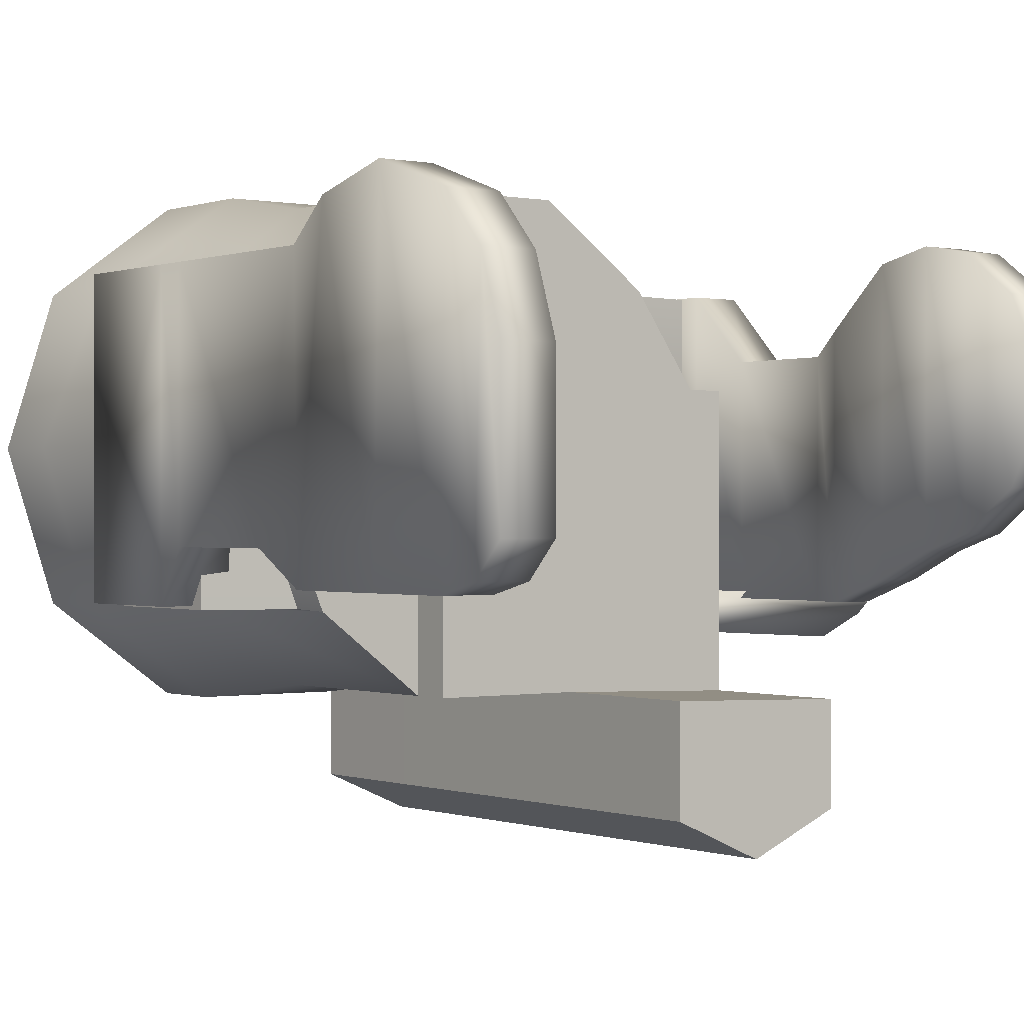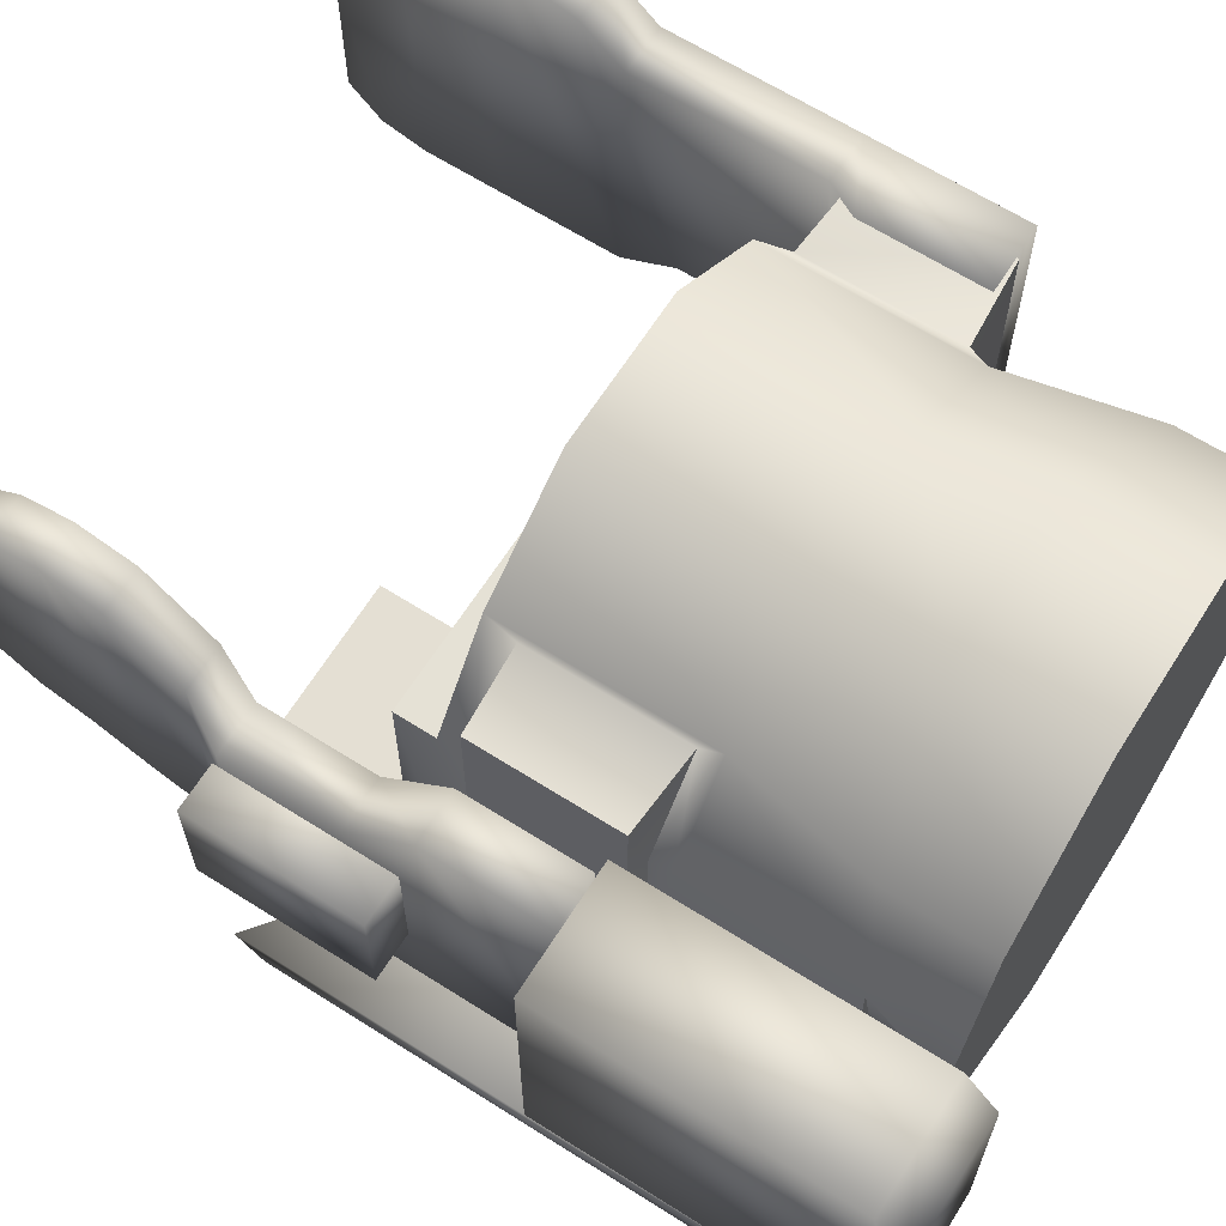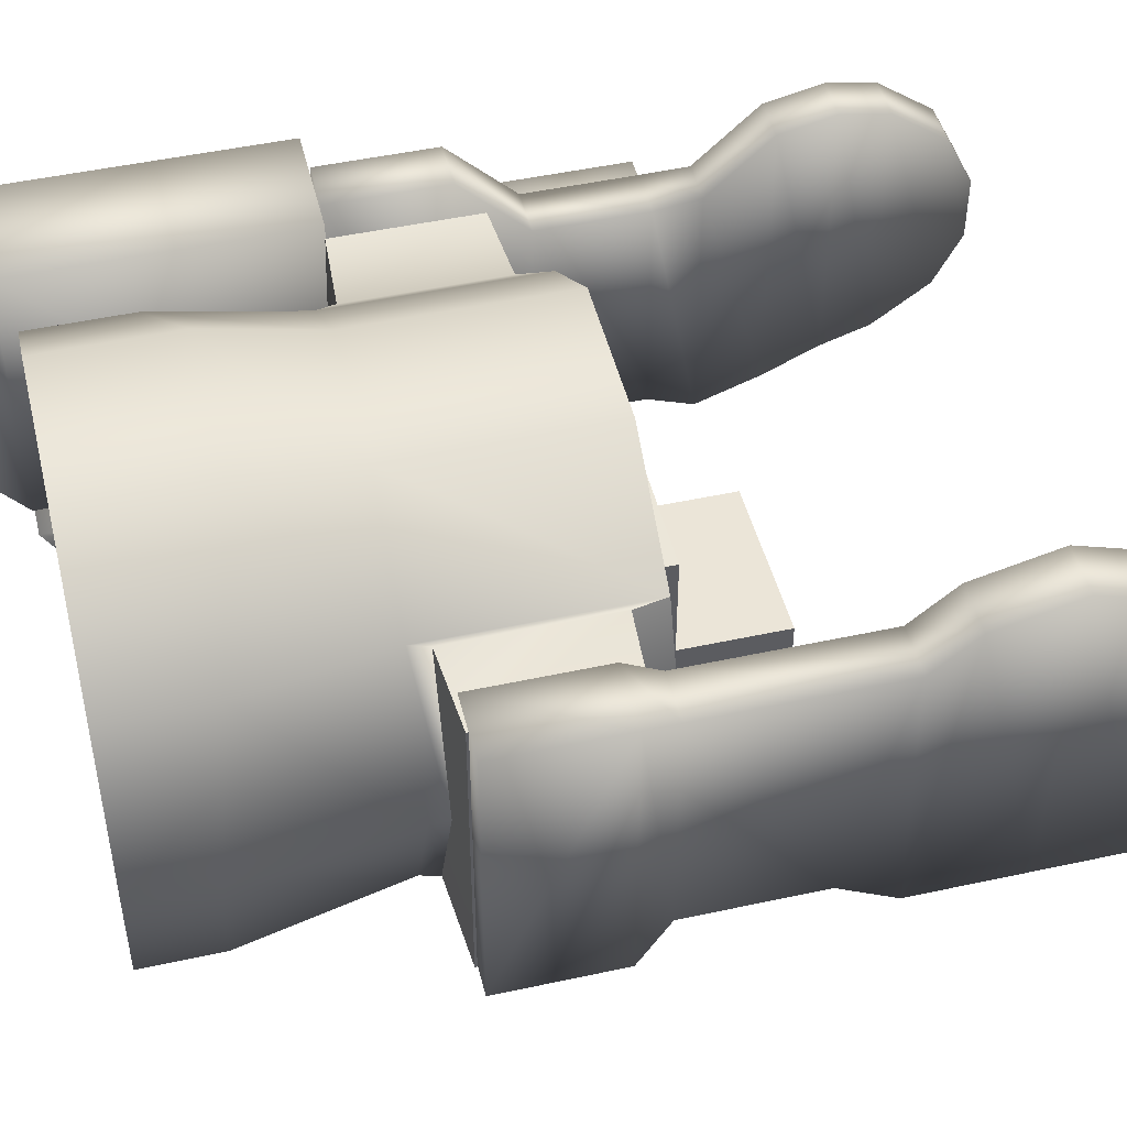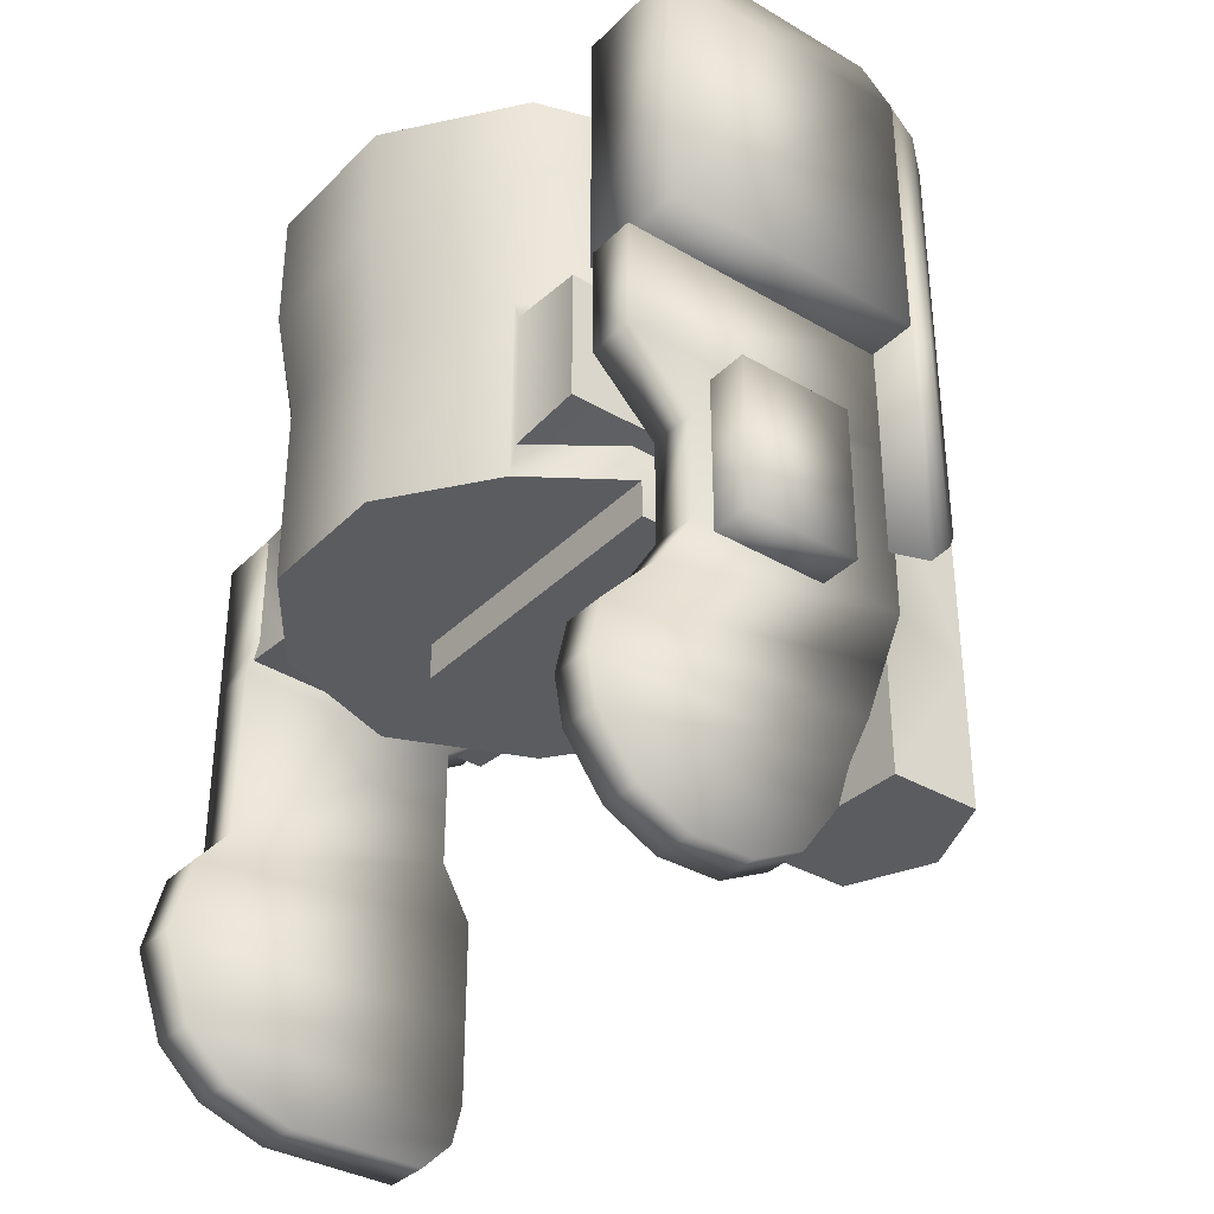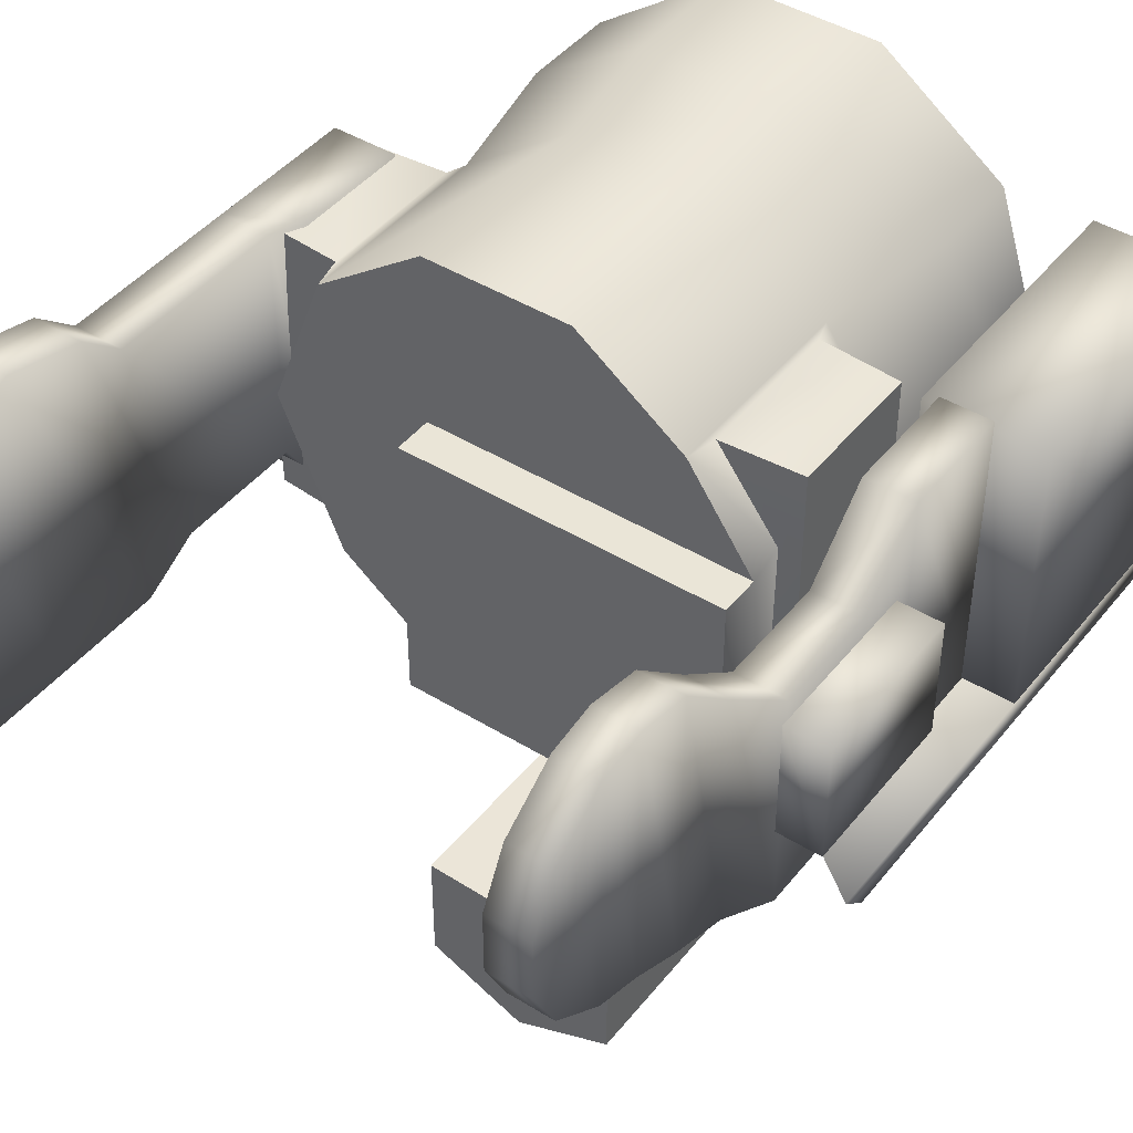
<metadata>
{"format":"obj","ext":"obj","renderer":"f3d","projection":"perspective","resolution":1024,"background":"white","views":[{"elev":-0.1,"azim":143.1,"up":"+Y"},{"elev":65.1,"azim":-57.5,"up":"+Y"},{"elev":48.0,"azim":76.3,"up":"+Y"},{"elev":-35.3,"azim":-127.9,"up":"+Z"},{"elev":44.1,"azim":-144.2,"up":"+Y"}]}
</metadata>
<code>
v  0.06139 -0.03839 0.06651
v  0.06139 -0.03839 0.09065
v  0.04813 -0.03839 0.09065
v  0.04813 -0.03839 0.06651
v  0.06139 0.02094 0.06651
v  0.04813 0.02094 0.06651
v  0.04813 0.02094 0.09065
v  0.06139 0.02094 0.09065
v  0.05128 -0.02799 0.06032
v  0.06139 -0.02799 0.06032
v  0.06139 0.02094 0.06032
v  0.05128 0.02094 0.06032
v  0.05128 -0.02799 0.03422
v  0.06139 -0.02799 0.03422
v  0.06139 0.02094 0.02369
v  0.05128 0.02094 0.02369
v  0.05128 -0.03459 0.02264
v  0.06139 -0.03459 0.02264
v  0.06139 0.02825 0.01521
v  0.05128 0.02825 0.01521
v  0.05128 -0.03459 0.0007223
v  0.06139 -0.03459 0.0007223
v  0.06139 0.03235 -0.0008229
v  0.05128 0.03235 -0.0008229
v  0.05128 -0.03459 -0.01674
v  0.06139 -0.03459 -0.01674
v  0.06139 0.02631 -0.01829
v  0.05128 0.02631 -0.01829
v  0.05128 -0.03238 -0.02563
v  0.06139 -0.03238 -0.02563
v  0.06139 0.01687 -0.02717
v  0.05128 0.01687 -0.02717
v  0.05128 -0.02594 -0.03207
v  0.06139 -0.02594 -0.03207
v  0.06139 0.002879 -0.03208
v  0.05128 0.002879 -0.03208
v  -0.0581 -0.007185 -0.0258
v  -0.06686 -0.007185 -0.0258
v  -0.06686 0.005549 -0.02581
v  -0.0581 0.005549 -0.02581
v  -0.06686 -0.0177 -0.02054
v  -0.06686 0.01607 -0.02055
v  -0.0581 0.01607 -0.02055
v  -0.0581 -0.0177 -0.02054
v  -0.06686 -0.02583 -0.00944
v  -0.06686 0.0242 -0.009449
v  -0.0581 0.0242 -0.00945
v  -0.0581 -0.02583 -0.00944
v  -0.06686 -0.02898 0.0001525
v  -0.06686 0.02592 0.0001431
v  -0.0581 0.02592 0.0001431
v  -0.0581 -0.02898 0.0001525
v  -0.06686 -0.03418 0.01127
v  -0.06686 0.02349 0.01126
v  -0.0581 0.02349 0.01126
v  -0.0581 -0.03418 0.01127
v  -0.06686 -0.03878 0.02393
v  -0.06686 0.01183 0.02392
v  -0.0581 0.01183 0.02392
v  -0.0581 -0.03878 0.02393
v  -0.07153 -0.03878 0.0321
v  -0.07153 0.007581 0.03209
v  -0.06149 0.007581 0.03209
v  -0.06149 -0.03878 0.0321
v  -0.07153 -0.03878 0.0537
v  -0.07153 0.007581 0.05369
v  -0.06149 0.007581 0.05369
v  -0.06149 -0.03878 0.0537
v  -0.07153 -0.03878 0.0673
v  -0.07153 0.02116 0.06729
v  -0.06149 0.02116 0.06729
v  -0.06149 -0.03878 0.0673
v  -0.07153 -0.03878 0.09296
v  -0.07153 0.02116 0.09033
v  -0.06149 0.02116 0.09033
v  -0.06149 -0.03878 0.09296
v  -0.08189 0.01923 0.0904
v  -0.05829 0.01923 0.0904
v  -0.05829 -0.03686 0.09041
v  -0.08189 -0.03686 0.09041
v  -0.05829 -0.03686 0.147
v  -0.08189 -0.03686 0.1471
v  -0.05829 0.01923 0.147
v  -0.08189 0.01923 0.147
v  -0.05829 -0.02926 0.1533
v  -0.08189 -0.02926 0.1533
v  -0.05829 0.01163 0.1533
v  -0.08189 0.01163 0.1533
v  -0.08189 -0.04188 0.1418
v  -0.07854 -0.04659 0.1371
v  -0.05227 -0.03696 0.1467
v  -0.08189 -0.03696 0.1467
v  -0.07187 -0.05077 0.1329
v  -0.0661 -0.05077 0.1329
v  -0.06098 -0.04911 0.1346
v  -0.05586 -0.04536 0.1384
v  -0.04676 -0.04536 0.1384
v  -0.04676 -0.04536 0.1152
v  -0.05227 -0.03696 0.1153
v  -0.08189 -0.03696 0.08842
v  -0.08189 -0.04188 0.08865
v  -0.07854 -0.04659 0.09224
v  -0.07187 -0.05077 0.09659
v  -0.0661 -0.05077 0.09659
v  -0.06098 -0.04911 0.09824
v  -0.05586 -0.04536 0.09348
v  -0.03496 -0.04532 0.05692
v  -0.03496 -0.03754 0.05875
v  -0.03496 -0.03692 0.1151
v  -0.03496 -0.04532 0.1151
v  -0.0531 -0.03758 0.05892
v  -0.08189 -0.03696 0.03687
v  -0.08189 -0.04188 0.04212
v  -0.07854 -0.04659 0.04857
v  -0.05586 -0.04536 0.05737
v  -0.04676 -0.04536 0.05708
v  -0.08025 -0.0209 0.06347
v  -0.08025 0.003277 0.06346
v  -0.08025 0.003277 0.03082
v  -0.08025 -0.0209 0.03082
v  -0.07153 0.003277 0.03082
v  -0.07153 -0.0209 0.03082
v  -0.07153 -0.0209 0.06347
v  -0.07153 0.003277 0.06346
v  0.05214 -0.009353 0.1284
v  0.04215 0.02138 0.124
v  0.04215 0.02138 0.1438
v  0.05214 -0.009353 0.1438
v  0.01601 0.04037 0.118
v  0.01601 0.04037 0.1438
v  -0.0163 0.04037 0.118
v  -0.0163 0.04037 0.1438
v  -0.04245 0.02138 0.124
v  -0.04245 0.02138 0.1438
v  -0.0504 0.001405 0.1284
v  -0.05243 -0.009353 0.1438
v  -0.04245 -0.04008 0.1284
v  -0.04245 -0.04008 0.1438
v  -0.014 -0.05908 0.1284
v  -0.0163 -0.05908 0.1438
v  0.01601 -0.05908 0.1284
v  0.01601 -0.05908 0.1438
v  0.04215 -0.04008 0.1284
v  0.04215 -0.04008 0.1438
v  0.04795 -0.009353 0.09613
v  0.0368 0.02015 0.09613
v  0.01472 0.03639 0.09613
v  -0.01501 0.03639 0.09613
v  -0.03679 0.02057 0.09613
v  -0.05022 0.00135 0.09613
v  -0.01399 -0.05509 0.09613
v  0.01472 -0.05509 0.09613
v  0.03515 -0.03951 0.09613
v  0.05521 0.0203 0.09108
v  0.05522 -0.009353 0.09108
v  0.05522 -0.009353 0.06328
v  0.05521 0.0203 0.06328
v  0.0368 0.02015 0.05559
v  0.01472 0.03639 0.05559
v  -0.01501 0.03639 0.05559
v  -0.03679 0.02057 0.05559
v  -0.05419 0.003448 0.09108
v  -0.05418 0.02008 0.09108
v  -0.05418 0.02008 0.06328
v  -0.05419 0.003501 0.06328
v  -0.01399 -0.05509 0.05559
v  0.01472 -0.05509 0.05559
v  0.03515 -0.03951 0.05559
v  0.05521 -0.03901 0.09108
v  0.05521 -0.03901 0.06328
v  0.01472 0.001405 0.05559
v  0.04795 -0.009353 0.05559
v  -0.05031 -0.05903 0.1284
v  -0.03769 -0.06001 0.1284
v  -0.014 -0.06184 0.1284
v  -0.05026 -0.05757 0.09613
v  -0.05419 -0.03749 0.06328
v  -0.05419 -0.03827 0.09108
v  -0.01399 -0.07625 0.09613
v  -0.01399 -0.07625 0.04807
v  -0.03906 -0.03762 0.04769
v  -0.03628 -0.05575 0.04769
v  -0.05026 -0.05615 0.04769
v  -0.05022 0.001405 0.04769
v  -0.01399 -0.05509 0.04769
v  -0.014 -0.07625 0.1284
v  -0.03193 -0.08416 0.1284
v  -0.03193 -0.08416 0.09613
v  -0.05029 -0.07625 0.1284
v  -0.05028 -0.07625 0.09613
v  -0.05028 -0.07625 0.04807
v  -0.03192 -0.08416 0.04807
v  -0.0145 0.001405 0.05559
v  -0.05022 0.001405 0.05559
v  0.01472 0.001405 0.04769
v  0.01472 -0.05509 0.04769
v  -0.0145 0.001405 0.04769
v  -0.01399 -0.07625 0.01658
v  -0.03192 -0.08416 0.01658
v  -0.03628 -0.05575 0.01658
v  -0.01399 -0.05509 0.01658
v  -0.05028 -0.07625 0.01658
v  -0.05026 -0.05615 0.01658
v  -0.05026 -0.05615 0.05559
v  -0.03628 -0.05575 0.05559
v  0.04795 -0.009353 0.09238
v  0.03814 0.0203 0.09238
v  0.03632 -0.03918 0.09238
v  0.03632 -0.03918 0.06198
v  0.04795 -0.009353 0.06198
v  0.03814 0.0203 0.06198
v  -0.03793 0.02021 0.0922
v  -0.05042 0.003636 0.0922
v  -0.03792 0.02021 0.06216
v  -0.05042 0.003689 0.06216
v  -0.05026 -0.0403 0.06195
v  -0.05026 -0.04108 0.09241
g <dummy_root>
f 1 2 3
f 3 4 1
f 5 6 7
f 7 8 5
f 8 7 3
f 3 2 8
f 5 8 2
f 2 1 5
f 7 6 4
f 4 3 7
f 9 10 1
f 1 4 9
f 11 12 6
f 6 5 11
f 10 11 5
f 5 1 10
f 12 9 4
f 4 6 12
f 13 14 10
f 10 9 13
f 15 16 12
f 12 11 15
f 14 15 11
f 11 10 14
f 16 13 9
f 9 12 16
f 17 18 14
f 14 13 17
f 19 20 16
f 16 15 19
f 18 19 15
f 15 14 18
f 20 17 13
f 13 16 20
f 21 22 18
f 18 17 21
f 23 24 20
f 20 19 23
f 22 23 19
f 19 18 22
f 24 21 17
f 17 20 24
f 25 26 22
f 22 21 25
f 27 28 24
f 24 23 27
f 26 27 23
f 23 22 26
f 28 25 21
f 21 24 28
f 29 30 26
f 26 25 29
f 31 32 28
f 28 27 31
f 30 31 27
f 27 26 30
f 32 29 25
f 25 28 32
f 33 34 30
f 30 29 33
f 35 36 32
f 32 31 35
f 34 35 31
f 31 30 34
f 36 33 29
f 29 32 36
f 34 33 36
f 36 35 34
f 37 38 39
f 39 40 37
f 41 42 39
f 39 38 41
f 42 43 40
f 40 39 42
f 43 44 37
f 37 40 43
f 44 41 38
f 38 37 44
f 45 46 42
f 42 41 45
f 46 47 43
f 43 42 46
f 47 48 44
f 44 43 47
f 48 45 41
f 41 44 48
f 49 50 46
f 46 45 49
f 50 51 47
f 47 46 50
f 51 52 48
f 48 47 51
f 52 49 45
f 45 48 52
f 53 54 50
f 50 49 53
f 54 55 51
f 51 50 54
f 55 56 52
f 52 51 55
f 56 53 49
f 49 52 56
f 57 58 54
f 54 53 57
f 58 59 55
f 55 54 58
f 59 60 56
f 56 55 59
f 60 57 53
f 53 56 60
f 61 62 58
f 58 57 61
f 62 63 59
f 59 58 62
f 63 64 60
f 60 59 63
f 64 61 57
f 57 60 64
f 65 66 62
f 62 61 65
f 66 67 63
f 63 62 66
f 67 68 64
f 64 63 67
f 68 65 61
f 61 64 68
f 69 70 66
f 66 65 69
f 70 71 67
f 67 66 70
f 71 72 68
f 68 67 71
f 72 69 65
f 65 68 72
f 73 74 70
f 70 69 73
f 74 75 71
f 71 70 74
f 75 76 72
f 72 71 75
f 76 73 69
f 69 72 76
f 74 73 76
f 76 75 74
f 77 78 79
f 79 80 77
f 81 82 80
f 80 79 81
f 83 81 79
f 79 78 83
f 84 83 78
f 78 77 84
f 82 84 77
f 77 80 82
f 85 86 82
f 82 81 85
f 87 85 81
f 81 83 87
f 88 87 83
f 83 84 88
f 86 88 84
f 84 82 86
f 86 85 87
f 87 88 86
f 89 90 91
f 91 92 89
f 93 94 91
f 91 90 93
f 95 96 91
f 91 94 95
f 97 91 96
f 98 99 91
f 91 97 98
f 99 100 92
f 92 91 99
f 100 101 89
f 89 92 100
f 101 102 90
f 90 89 101
f 103 104 94
f 94 93 103
f 104 105 95
f 95 94 104
f 106 98 97
f 97 96 106
f 102 103 93
f 93 90 102
f 105 106 96
f 96 95 105
f 107 108 109
f 109 110 107
f 111 112 100
f 100 99 111
f 112 113 101
f 101 100 112
f 113 114 102
f 102 101 113
f 115 116 98
f 98 106 115
f 115 106 102
f 102 114 115
f 104 102 106
f 106 105 104
f 103 102 104
f 110 109 99
f 99 98 110
f 107 110 98
f 98 116 107
f 108 107 116
f 116 111 108
f 109 108 111
f 111 99 109
f 113 111 115
f 115 114 113
f 113 112 111
f 116 115 111
f 117 118 119
f 119 120 117
f 121 122 120
f 120 119 121
f 122 123 117
f 117 120 122
f 123 124 118
f 118 117 123
f 124 121 119
f 119 118 124
f 125 126 127
f 127 128 125
f 126 129 130
f 130 127 126
f 129 131 132
f 132 130 129
f 131 133 134
f 134 132 131
f 133 135 136
f 136 134 133
f 135 137 138
f 138 136 135
f 137 139 140
f 140 138 137
f 139 141 142
f 142 140 139
f 141 143 144
f 144 142 141
f 143 125 128
f 128 144 143
f 127 130 132
f 132 144 127
f 132 134 136
f 136 144 132
f 136 138 140
f 140 144 136
f 140 142 144
f 128 127 144
f 126 125 145
f 145 146 126
f 129 126 146
f 146 147 129
f 131 129 147
f 147 148 131
f 133 131 148
f 148 149 133
f 135 133 149
f 149 150 135
f 141 139 151
f 151 152 141
f 143 141 152
f 152 153 143
f 125 143 153
f 153 145 125
f 154 155 156
f 156 157 154
f 147 146 158
f 158 159 147
f 148 147 159
f 159 160 148
f 149 148 160
f 160 161 149
f 162 163 164
f 164 165 162
f 152 151 166
f 166 167 152
f 153 152 167
f 167 168 153
f 155 169 170
f 170 156 155
f 171 159 158
f 158 172 171
f 173 174 137
f 137 135 173
f 139 137 174
f 174 175 139
f 135 150 176
f 176 173 135
f 151 139 175
f 162 165 177
f 177 178 162
f 166 151 179
f 179 180 166
f 181 182 183
f 183 184 181
f 181 185 182
f 179 186 187
f 187 188 179
f 187 189 190
f 190 188 187
f 190 191 192
f 192 188 190
f 192 180 179
f 179 188 192
f 161 160 193
f 193 194 161
f 193 160 159
f 159 171 193
f 168 167 171
f 171 172 168
f 195 196 185
f 185 197 195
f 197 185 181
f 181 184 197
f 198 199 200
f 200 201 198
f 200 199 202
f 202 203 200
f 191 190 176
f 176 204 191
f 190 189 173
f 173 176 190
f 189 187 174
f 174 173 189
f 187 186 175
f 175 174 187
f 151 175 186
f 186 179 151
f 166 180 198
f 198 201 166
f 180 192 199
f 199 198 180
f 192 191 202
f 202 199 192
f 191 204 203
f 203 202 191
f 204 205 200
f 200 203 204
f 205 166 201
f 201 200 205
f 146 145 206
f 206 207 146
f 145 153 208
f 208 206 145
f 153 168 209
f 209 208 153
f 168 172 210
f 210 209 168
f 172 158 211
f 211 210 172
f 158 146 207
f 207 211 158
f 150 149 212
f 212 213 150
f 149 161 214
f 214 212 149
f 161 194 215
f 215 214 161
f 194 204 216
f 216 215 194
f 204 176 217
f 217 216 204
f 176 150 213
f 213 217 176
f 207 206 155
f 155 154 207
f 206 208 169
f 169 155 206
f 208 209 170
f 170 169 208
f 209 210 156
f 156 170 209
f 210 211 157
f 157 156 210
f 211 207 154
f 154 157 211
f 213 212 163
f 163 162 213
f 212 214 164
f 164 163 212
f 214 215 165
f 165 164 214
f 215 216 177
f 177 165 215
f 216 217 178
f 178 177 216
f 217 213 162
f 162 178 217
f 167 166 185
f 185 196 167
f 166 205 182
f 182 185 166
f 205 204 183
f 183 182 205
f 204 194 184
f 184 183 204
f 194 193 197
f 197 184 194
f 193 171 195
f 195 197 193
f 171 167 196
f 196 195 171

</code>
